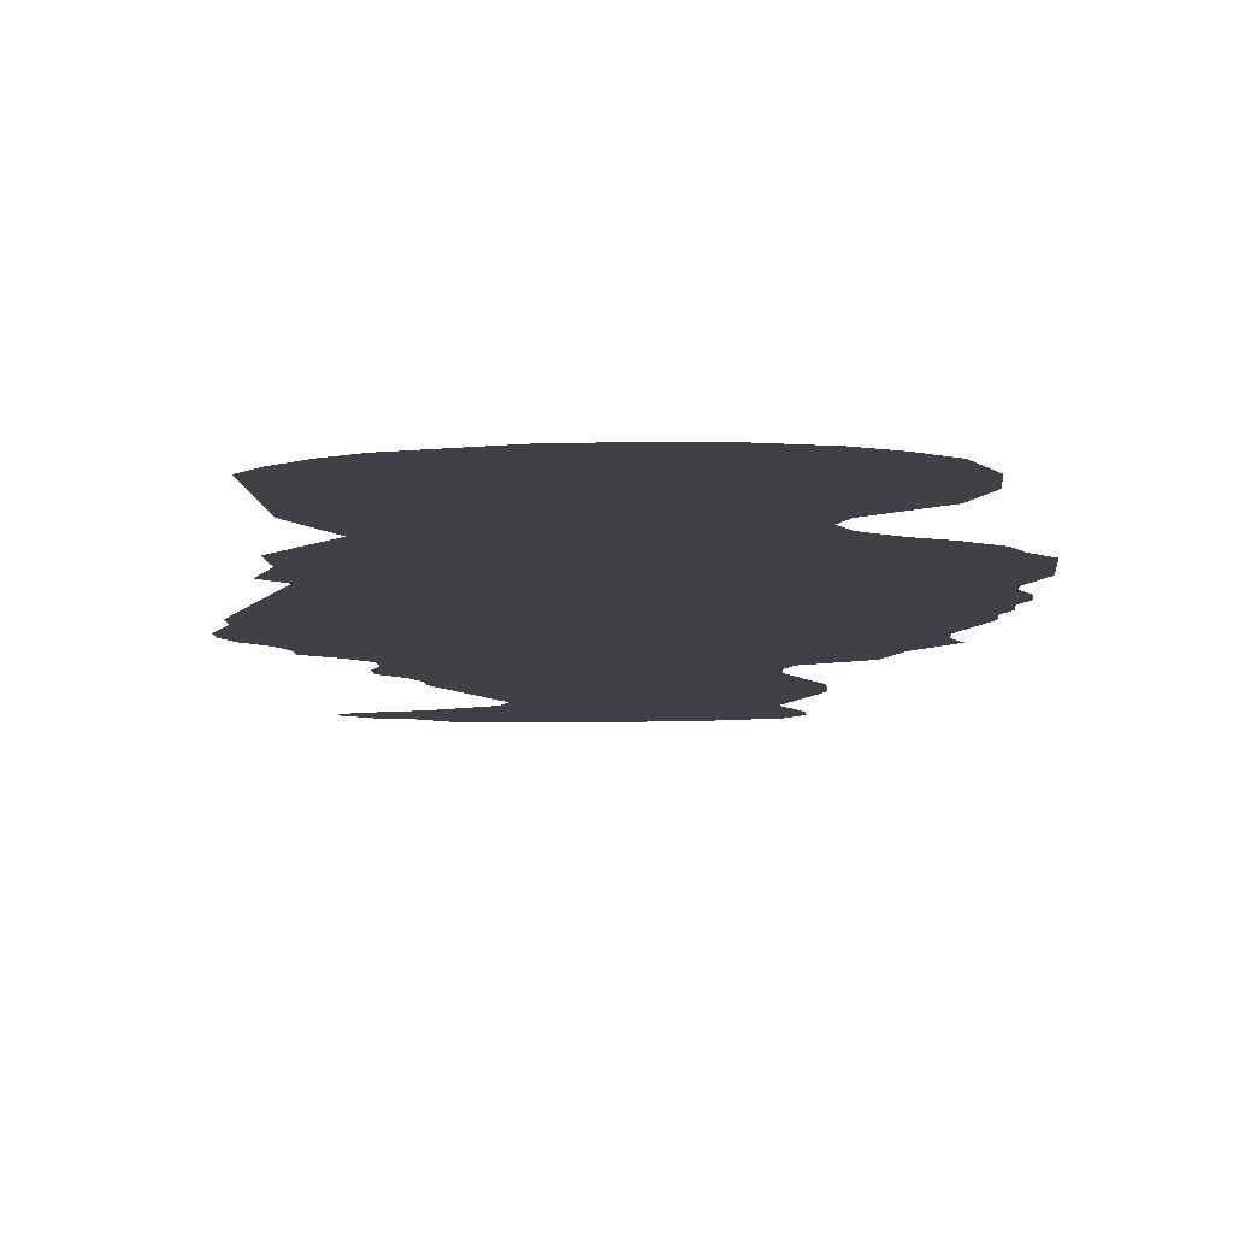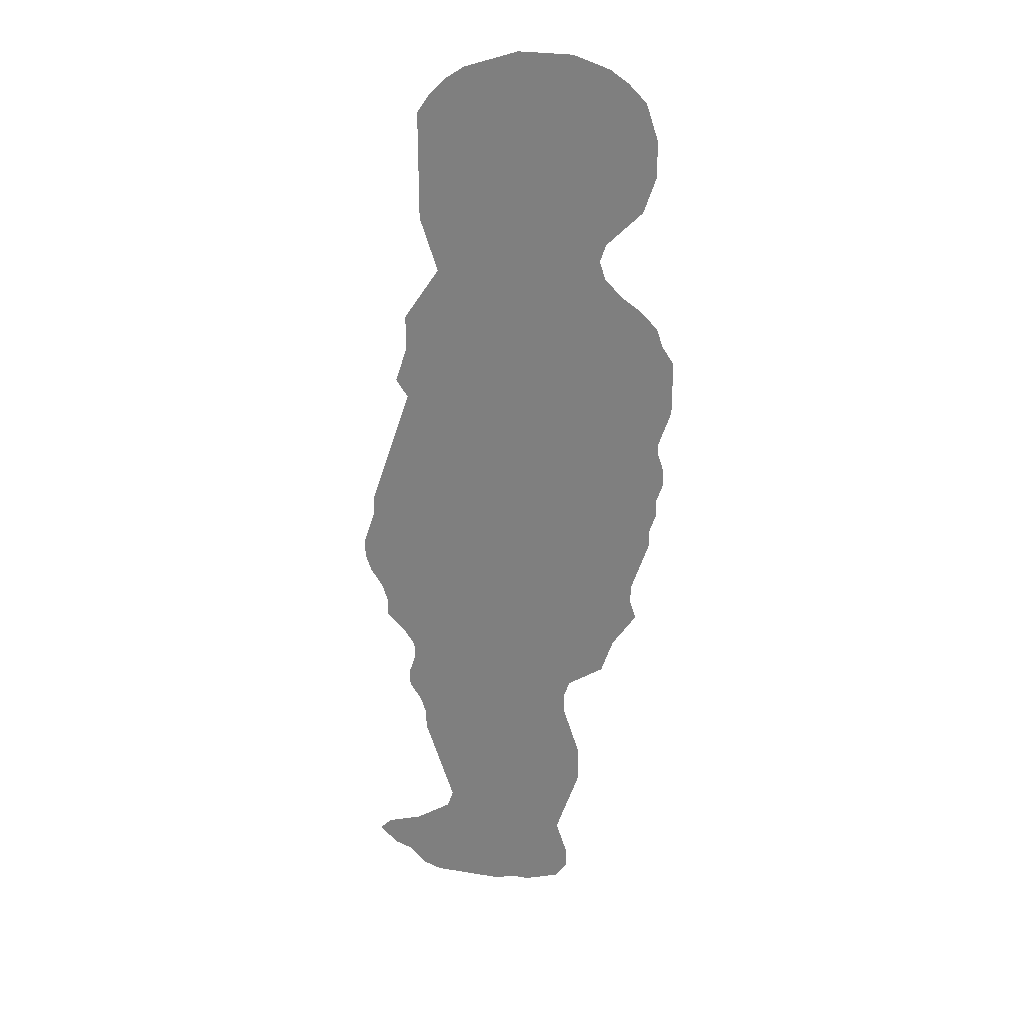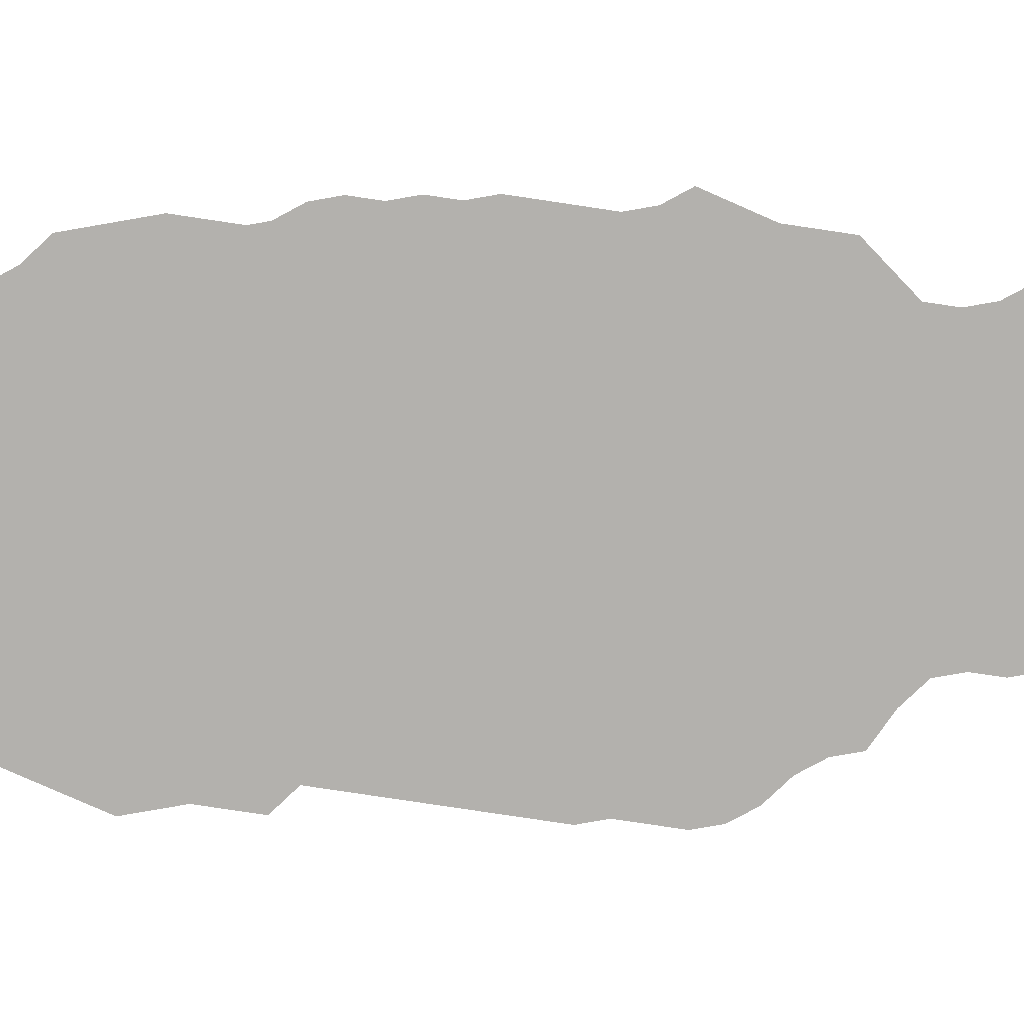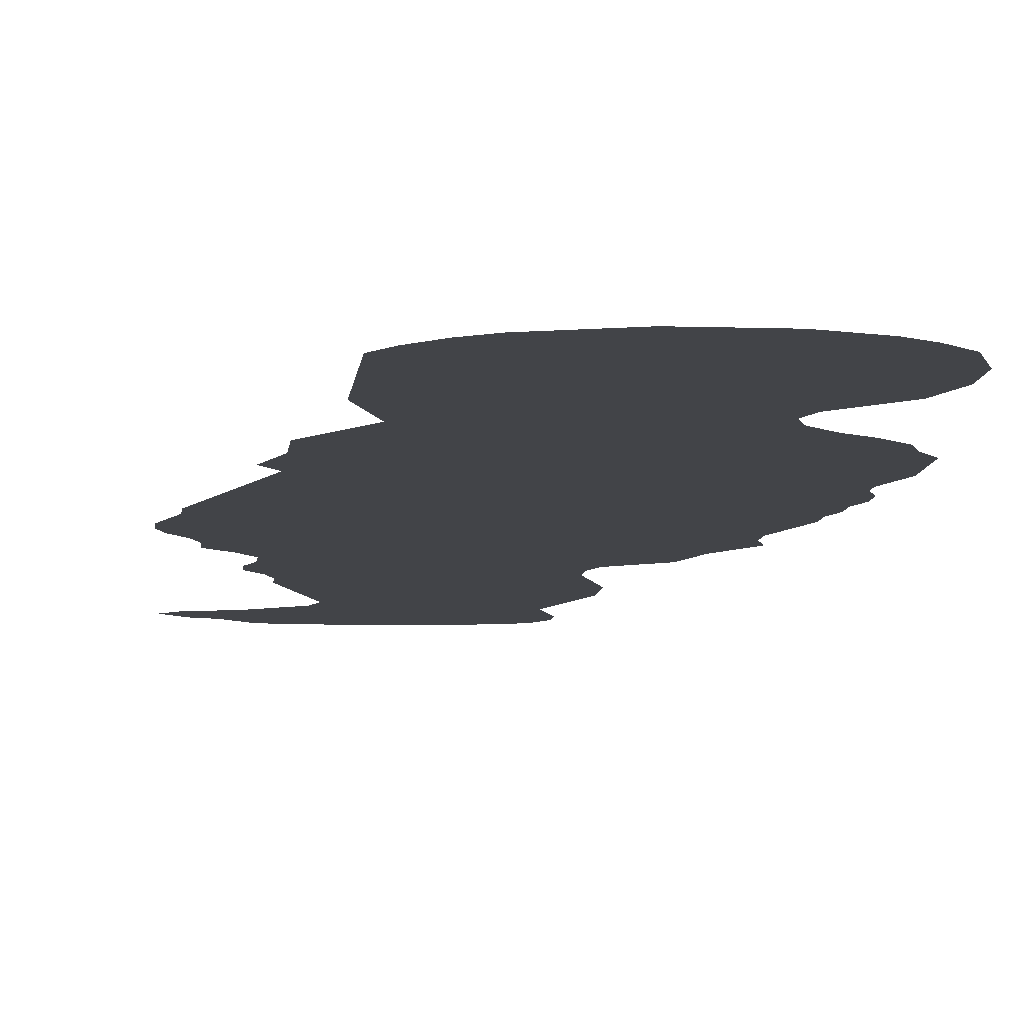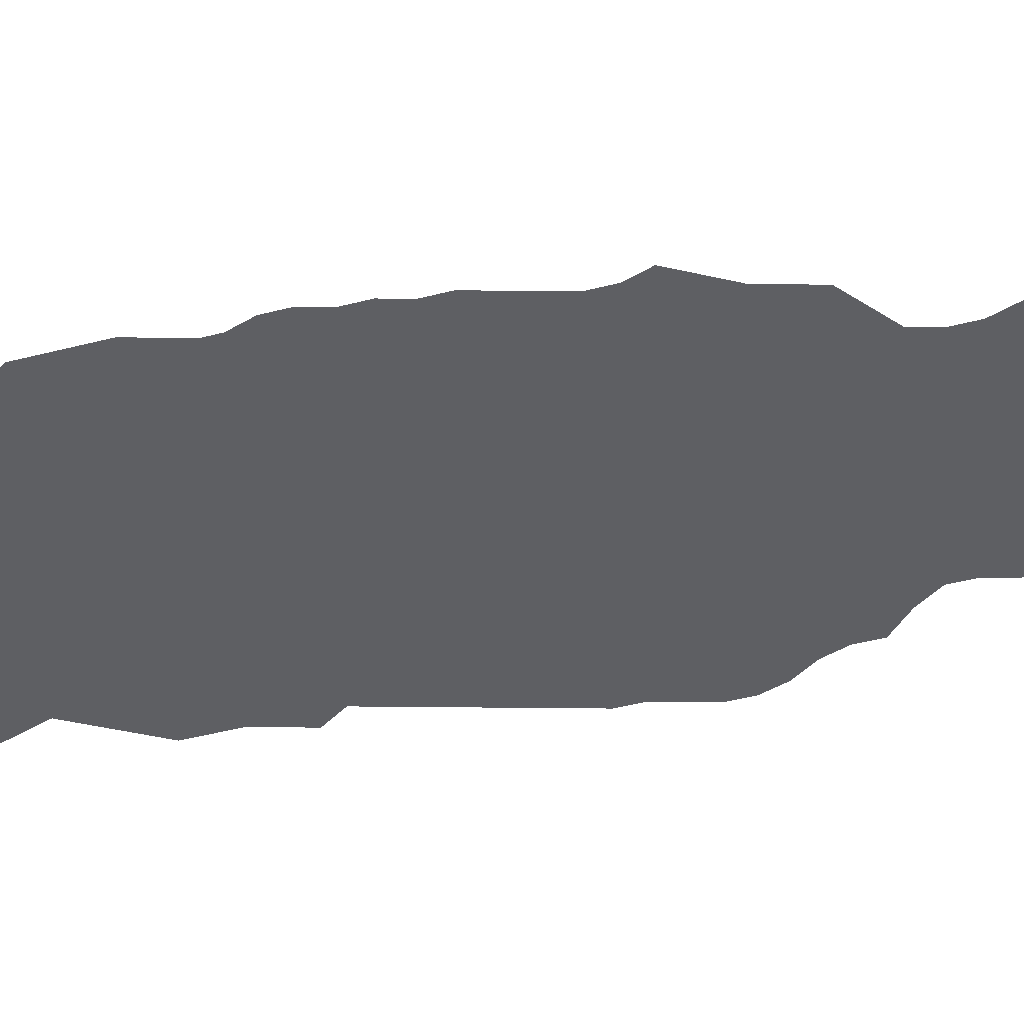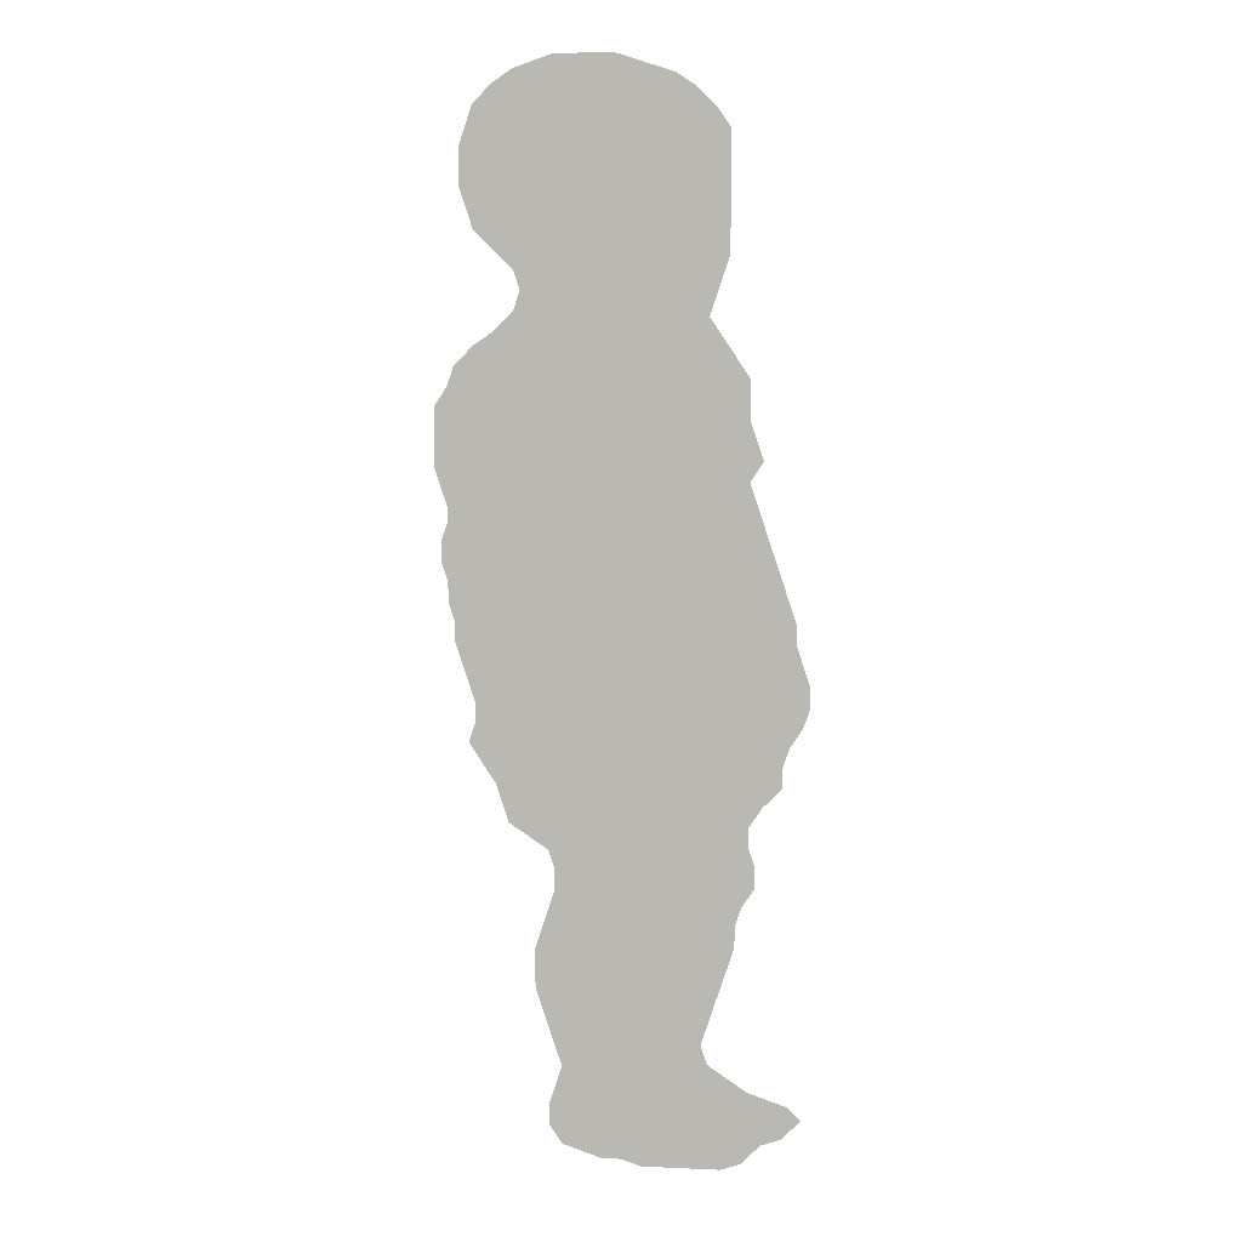
<metadata>
{"format":"obj","ext":"obj","renderer":"f3d","projection":"perspective","resolution":1024,"background":"white","views":[{"elev":-6.0,"azim":-176.8,"up":"+Z"},{"elev":27.4,"azim":-165.7,"up":"+Y"},{"elev":-79.2,"azim":-80.1,"up":"+Z"},{"elev":-7.8,"azim":174.6,"up":"+Z"},{"elev":-41.7,"azim":-72.3,"up":"+Z"},{"elev":5.2,"azim":7.9,"up":"+Y"}]}
</metadata>
<code>
v 0.01212 0.6 0
v 0.006061 0.6182 0
v 0 0.6364 0
v 0 0.6545 0
v 0 0.6727 0
v 0 0.6909 0
v 0.01212 0.7091 0
v 0.01818 0.7273 0
v 0.03636 0.7454 0
v 0.05455 0.7576 0
v 0.07273 0.7758 0
v 0.07879 0.7939 0
v 0.07273 0.8121 0
v 0.05455 0.8303 0
v 0.03636 0.8485 0
v 0.0303 0.8667 0
v 0.02424 0.8849 0
v 0.02424 0.903 0
v 0.02424 0.9212 0
v 0.0303 0.9394 0
v 0.03636 0.9576 0
v 0.05455 0.9758 0
v 0.07273 0.9879 0
v 0.09091 0.9939 0
v 0.1091 1 0
v 0.1273 1 0
v 0.1454 1 0
v 0.1636 1 0
v 0.1818 0.9939 0
v 0.2 0.9879 0
v 0.2182 0.9818 0
v 0.2364 0.9697 0
v 0.2545 0.9515 0
v 0.2667 0.9333 0
v 0.2667 0.9152 0
v 0.2667 0.897 0
v 0.2667 0.8788 0
v 0.2667 0.8606 0
v 0.2667 0.8424 0
v 0.2667 0.8242 0
v 0.2606 0.8061 0
v 0.2545 0.7879 0
v 0.2485 0.7697 0
v 0.2606 0.7515 0
v 0.2727 0.7333 0
v 0.2848 0.7151 0
v 0.2848 0.697 0
v 0.2848 0.6788 0
v 0.2909 0.6606 0
v 0.297 0.6424 0
v 0.2848 0.6242 0
v 0.2909 0.6061 0
v 0.297 0.5879 0
v 0.303 0.5697 0
v 0.3091 0.5515 0
v 0.3151 0.5333 0
v 0.3212 0.5151 0
v 0.3273 0.497 0
v 0.3273 0.4788 0
v 0.3333 0.4606 0
v 0.3394 0.4424 0
v 0.3394 0.4242 0
v 0.3333 0.4061 0
v 0.3212 0.3879 0
v 0.3151 0.3697 0
v 0.3151 0.3515 0
v 0.297 0.3333 0
v 0.2848 0.3151 0
v 0.2848 0.297 0
v 0.2909 0.2788 0
v 0.2909 0.2606 0
v 0.2788 0.2424 0
v 0.2727 0.2242 0
v 0.2727 0.2061 0
v 0.2667 0.1879 0
v 0.2606 0.1697 0
v 0.2545 0.1515 0
v 0.2485 0.1333 0
v 0.2424 0.1152 0
v 0.2485 0.09697 0
v 0.2667 0.08485 0
v 0.2848 0.07273 0
v 0.303 0.06667 0
v 0.3212 0.06061 0
v 0.3333 0.04849 0
v 0.3151 0.0303 0
v 0.297 0.02424 0
v 0.2788 0.006061 0
v 0.2606 0 0
v 0.2424 0 0
v 0.2242 0 0
v 0.2061 0 0
v 0.1879 0 0
v 0.1697 0.006061 0
v 0.1515 0.006061 0
v 0.1333 0.01212 0
v 0.1152 0.01818 0
v 0.103 0.03636 0
v 0.103 0.05455 0
v 0.1091 0.07273 0
v 0.1152 0.09091 0
v 0.1091 0.1091 0
v 0.103 0.1273 0
v 0.09697 0.1454 0
v 0.09091 0.1636 0
v 0.09091 0.1818 0
v 0.09091 0.2 0
v 0.09697 0.2182 0
v 0.103 0.2364 0
v 0.1091 0.2545 0
v 0.1091 0.2727 0
v 0.103 0.2909 0
v 0.08485 0.303 0
v 0.06667 0.3151 0
v 0.06061 0.3333 0
v 0.05455 0.3515 0
v 0.04242 0.3697 0
v 0.0303 0.3879 0
v 0.03636 0.4061 0
v 0.03636 0.4242 0
v 0.0303 0.4424 0
v 0.02424 0.4606 0
v 0.01818 0.4788 0
v 0.01818 0.497 0
v 0.01212 0.5151 0
v 0.01212 0.5333 0
v 0.006061 0.5515 0
v 0.006061 0.5697 0
v 0.01212 0.5879 0
f 7 9 8
f 5 7 6
f 13 29 27
f 13 37 29
f 11 44 43
f 7 10 9
f 20 22 21
f 22 24 23
f 20 24 22
f 13 27 14
f 65 120 116
f 27 29 28
f 13 41 39
f 12 41 13
f 11 43 12
f 53 126 124
f 55 124 122
f 82 89 88
f 81 89 82
f 81 90 89
f 4 10 7
f 4 7 5
f 1 129 51
f 1 51 10
f 18 20 19
f 18 24 20
f 14 24 18
f 14 27 26
f 14 26 24
f 24 26 25
f 56 121 120
f 55 122 121
f 55 121 56
f 116 120 119
f 116 119 117
f 117 119 118
f 59 64 60
f 60 64 63
f 64 120 65
f 59 120 64
f 10 51 48
f 44 48 45
f 10 48 11
f 11 48 44
f 29 37 30
f 39 41 40
f 13 38 37
f 13 39 38
f 12 42 41
f 12 43 42
f 51 129 52
f 52 126 53
f 52 129 126
f 53 124 54
f 54 124 55
f 82 88 87
f 83 87 86
f 82 87 83
f 81 91 90
f 79 102 101
f 2 4 3
f 2 10 4
f 1 10 2
f 124 126 125
f 57 59 58
f 56 120 57
f 57 120 59
f 45 47 46
f 45 48 47
f 49 51 50
f 48 51 49
f 30 37 36
f 30 36 32
f 30 32 31
f 84 86 85
f 83 86 84
f 80 92 91
f 80 91 81
f 80 94 92
f 80 101 94
f 79 101 80
f 92 94 93
f 96 98 97
f 96 99 98
f 94 101 100
f 94 100 95
f 95 100 96
f 96 100 99
f 106 108 107
f 76 109 108
f 65 67 66
f 65 116 67
f 78 104 103
f 78 103 79
f 79 103 102
f 104 106 105
f 14 16 15
f 14 18 16
f 16 18 17
f 122 124 123
f 32 35 33
f 32 36 35
f 33 35 34
f 77 104 78
f 77 106 104
f 77 108 106
f 76 108 77
f 75 109 76
f 70 72 71
f 67 116 112
f 67 112 68
f 69 72 70
f 73 75 74
f 113 115 114
f 113 116 115
f 112 116 113
f 69 111 72
f 68 112 111
f 68 111 69
f 75 110 109
f 73 110 75
f 72 110 73
f 72 111 110
f 60 63 62
f 60 62 61
f 127 129 128
f 126 129 127

</code>
